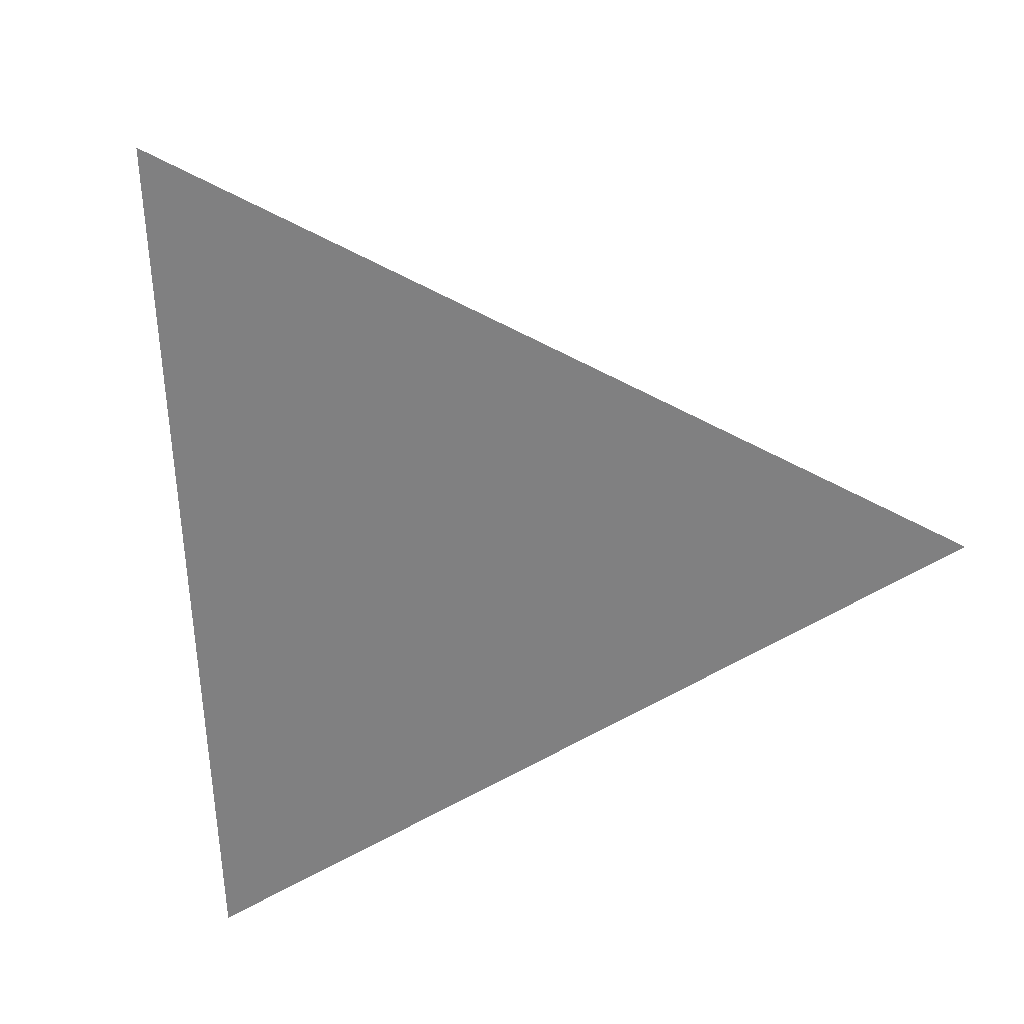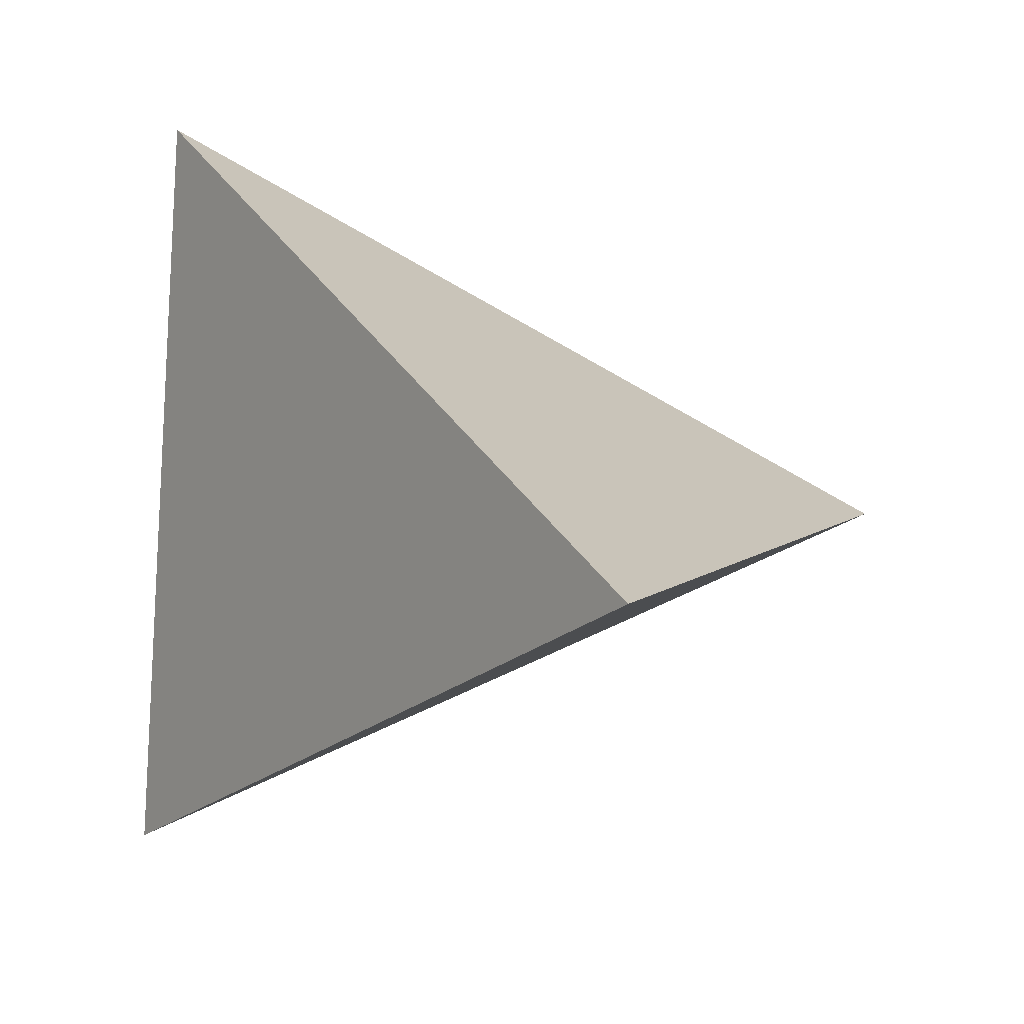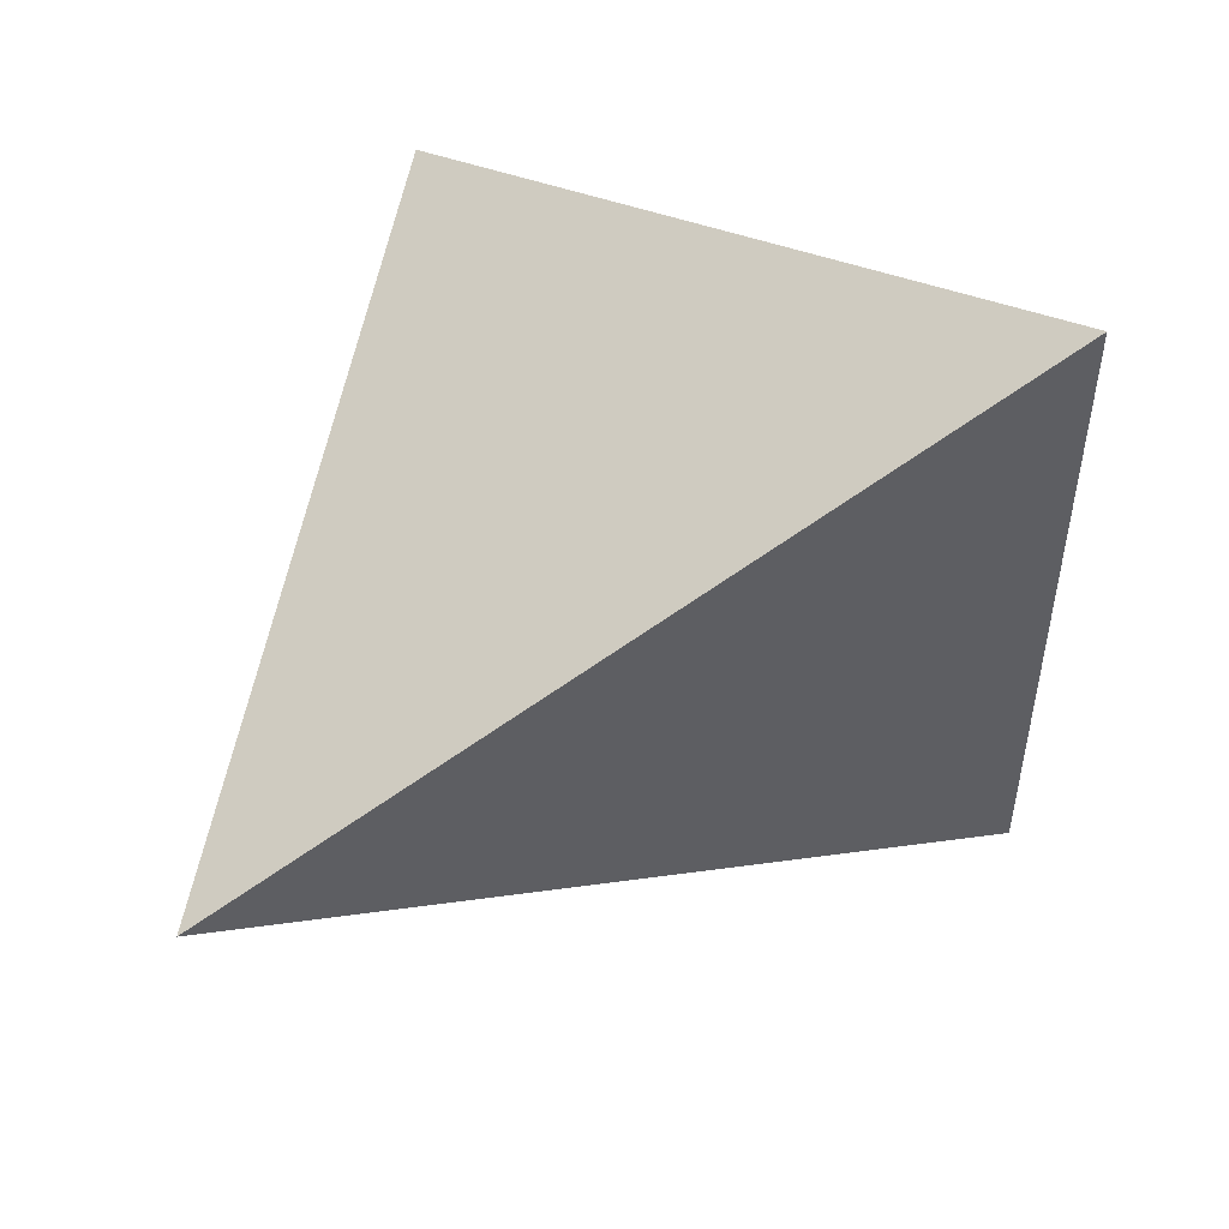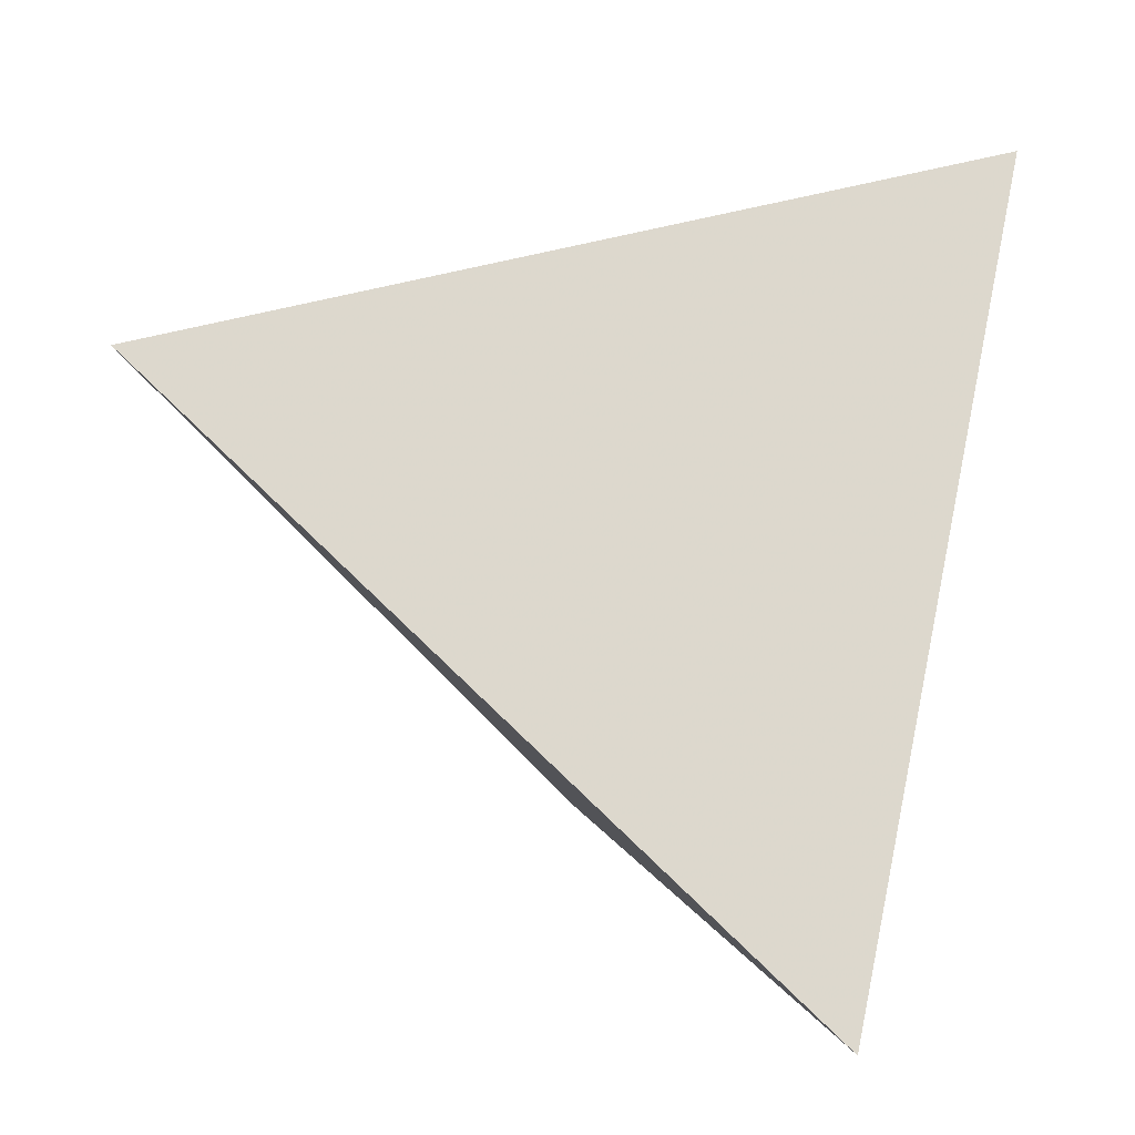
<metadata>
{"format":"obj","ext":"obj","renderer":"f3d","projection":"perspective","resolution":1024,"background":"white","views":[{"elev":-24.4,"azim":170.0,"up":"+Z"},{"elev":22.9,"azim":123.7,"up":"+Z"},{"elev":38.6,"azim":-66.7,"up":"+Z"},{"elev":5.7,"azim":-34.2,"up":"+Y"}]}
</metadata>
<code>
v 0.03782 -0.3795 0.3347
v 0.2311 -0.3037 -0.3486
v 0.3789 0.3532 0.1392
v -0.3994 0.1842 -0.09963
v -0.009496 -0.03649 0.1592
v 0.1155 -0.09765 -0.2204
v 0.007759 -0.005877 -0.1719
v 0.08232 0.1306 0.1203
v 0.03596 0.07148 0.1284
v 0.03305 0.1517 0.09071
v 0.009104 0.1909 0.0631
v -0.01234 0.1279 0.08313
v 0.07341 0.1549 -0.04799
v 0.008202 0.006838 0.1466
v 0.03929 0.029 0.1492
v 0.08951 0.00586 -0.1511
v -0.03123 -0.1597 0.2065
v 0.009926 -0.29 0.1629
v 0.05308 0.09921 -0.09053
v 0.01574 0.1014 0.1066
v -0.001646 0.06599 0.1157
v -0.02225 0.007606 0.1339
v 0.003114 0.03732 0.1307
v -0.06489 -0.06939 0.1517
v -0.001952 -0.1435 -0.2025
v -0.05085 -0.132 -0.112
v 0.07225 -0.2797 0.3032
v 0.002416 -0.1863 -0.09787
v -0.04622 -0.02104 0.1373
v 0.06508 0.05384 -0.1208
v 0.008498 0.07277 -0.1161
v 0.002729 0.2278 -0.007163
v 0.005379 0.1318 -0.07473
v 0.2474 -0.04074 0.02628
v -0.05643 0.1043 0.07598
v -0.0608 0.04552 -0.146
v -0.08122 -0.01091 -0.1891
v -0.02535 -0.1929 -0.01123
v 0.1188 0.04139 -0.1214
v -0.1287 -0.09246 0.1363
v 0.08708 0.001082 0.1813
v 0.09124 0.06324 0.1546
v 0.08507 -0.2202 -0.2115
v -0.05013 0.1724 0.04752
v -0.1061 0.1316 0.0434
v -0.2419 -0.01372 0.04281
v -0.1861 -0.03529 0.08697
v -0.1754 -0.003213 0.07672
v 0.2474 -0.04074 0.02628
v 0.2474 -0.04074 0.02628
v 0.2474 -0.04074 0.02628
v 0.2474 -0.04074 0.02628
v 0.2474 -0.04074 0.02628
v 0.2474 -0.04074 0.02628
v -0.103 0.07368 0.07103
v -0.03467 0.0413 0.1135
v -0.08573 -0.02772 0.1243
v -0.1609 -0.04509 0.1017
v 0.2475 -0.04064 0.0263
v 0.2474 -0.04075 0.02623
v 0.2475 -0.04068 0.02633
v 0.2474 -0.04074 0.02628
v 0.2474 -0.04074 0.02628
v 0.2474 -0.04074 0.02628
v 0.2474 -0.04074 0.02627
v 0.2474 -0.04074 0.02628
v 0.2474 -0.04074 0.02628
v 0.2474 -0.04074 0.02628
v 0.1264 -0.2481 0.1846
v 0.2474 -0.04075 0.02627
v 0.2475 -0.04057 0.02619
v 0.2475 -0.04046 0.02646
v 0.2153 -0.2002 -0.1077
v 0.252 -0.03812 0.01161
v 0.2481 -0.03936 0.02584
v 0.1269 -0.2047 0.2556
v 0.0702 -0.09143 0.2166
v 0.2474 -0.04067 0.0264
v 0.2474 -0.04074 0.02628
v 0.2474 -0.04074 0.02628
v 0.2474 -0.04082 0.02625
v 0.2474 -0.04077 0.02631
v 0.2474 -0.04075 0.0263
v 0.2474 -0.04072 0.02628
v 0.2474 -0.04103 0.02609
v -0.05455 0.005971 0.1216
v -0.1247 -0.1422 0.09853
v 0.2474 -0.04074 0.02627
v 0.2531 -0.04129 0.001696
v 0.2605 -0.03985 -0.02693
v 0.249 -0.03859 0.02333
v 0.247 -0.05465 0.004608
v 0.2184 0.1328 0.1745
v 0.2474 -0.04074 0.02628
v 0.171 -0.2595 -0.02207
v 0.1326 -0.2894 -0.143
v 0.2126 -0.1485 -0.009293
v 0.2449 -0.1033 -0.06872
v 0.2879 -0.02475 -0.1164
v 0.2553 0.0473 0.1419
v 0.2557 0.2694 0.1274
v -0.03731 -0.2068 0.05583
v 0.117 0.09433 -0.08419
v 0.1654 -0.01199 -0.1521
v -0.1332 -0.06716 -0.08275
v -0.1614 -0.06107 -0.0292
v 0.1159 -0.3334 0.08496
v -0.04485 0.103 -0.1029
v -0.09372 0.02216 0.09829
v -0.08163 -0.1541 0.0237
v -0.08937 -0.1074 -0.0828
v 0.2491 -0.0413 0.01848
v 0.1949 0.03258 0.2107
v 0.2245 -0.2715 -0.2667
v 0.2635 -0.1355 -0.2009
v 0.2516 -0.03429 0.01959
v 0.2369 -0.08482 -0.003832
v 0.2377 -0.06637 0.02411
v 0.2719 0.00692 0.004133
v 0.2472 -0.03564 0.03593
v 0.3071 0.1236 0.05301
v 0.2516 -0.006016 0.06747
v 0.2049 -0.1008 0.1033
v 0.2198 -0.0985 0.0448
v 0.2429 -0.04807 0.03293
v 0.2421 -0.03976 0.05045
v 0.1799 -0.1778 0.07855
v 0.1713 -0.1359 0.1853
v 0.1893 0.05047 -0.1042
v 0.2473 -0.04071 0.02691
v -0.1632 -0.007334 -0.1695
v -0.1773 0.1001 -0.1252
v -0.1476 0.04194 0.06739
v 0.3074 0.05659 -0.06105
v -0.2268 -0.0211 0.0254
v -0.2311 0.00383 0.05087
v -0.1956 -0.05971 0.05211
v -0.1688 -0.07232 0.01942
v -0.1165 -0.1043 -0.02408
v -0.1377 -0.11 0.04384
v -0.2369 -0.02239 0.06049
v -0.0862 -0.08038 -0.1636
v -0.1673 -0.1037 0.1005
v 0.2806 -0.001785 -0.04708
v -0.2094 -0.04206 0.03863
v 0.2493 -0.04502 0.01122
v 0.2455 -0.04961 0.01952
v -0.2152 -0.0009989 -0.05746
v -0.2746 0.03506 -0.007396
v -0.2613 0.03014 0.02662
v -0.2009 0.03207 0.05026
v 0.2469 -0.04036 0.02924
v -0.2507 -0.001111 0.03067
v -0.1803 -0.05255 0.09721
v -0.1892 -0.04427 0.08983
v -0.1929 -0.05477 0.09311
v -0.1962 -0.04143 0.08568
v -0.1998 -0.03634 -0.0004592
v -0.2287 -0.02537 0.0416
v 0.2477 -0.03969 0.02692
v -0.1108 -0.1552 0.1722
v 0.107 0.2731 0.06535
v -0.02456 0.08231 0.09894
v 0.03445 -0.01214 0.1659
v -0.05987 0.06423 0.09285
v 0.2474 -0.04074 0.02628
v 0.2475 -0.04049 0.0266
v 0.2474 -0.04074 0.02628
v 0.01258 -0.2477 0.04225
v 0.18 0.1795 -0.01422
v 0.2537 -0.02313 0.02976
v 0.2187 -0.04127 0.146
v -0.2386 -0.001571 0.00201
v 0.2486 -0.0263 0.04582
v 0.2342 -0.06231 0.04554
v -0.1124 0.1978 -0.04604
v -0.2151 -0.04516 0.07971
v -0.1896 -0.0742 0.07622
v -0.2229 0.09521 0.01255
v 0.257 -0.02854 0.006883
v 0.2492 -0.03589 0.02724
v 0.05385 -0.259 -0.02952
v 0.2474 -0.04093 0.02629
v -0.06256 -0.1443 -0.04993
v 0.2286 -0.05853 0.07536
v -0.1895 -0.0587 0.09629
v 0.2197 0.1102 -0.05724
v 0.2471 -0.04206 0.02549
v -0.07556 -0.195 0.119
v 0.1797 -0.05629 0.245
v 0.04353 -0.3772 0.3145
v 0.06019 -0.3707 0.2556
v 0.09441 -0.3573 0.1346
v 0.1021 -0.3543 0.1075
v 0.1074 -0.3522 0.08874
v 0.1445 -0.3377 -0.04232
v 0.1743 -0.326 -0.1479
v 0.1871 -0.3209 -0.1932
v 0.2054 -0.3138 -0.2578
v 0.2222 -0.3072 -0.3173
v 0.1781 -0.2627 -0.3277
v 0.1068 -0.2076 -0.2995
v 0.03837 -0.1546 -0.2725
v -0.06777 -0.07247 -0.2306
v -0.1169 -0.03449 -0.2112
v -0.1869 0.01971 -0.1836
v -0.2126 0.03958 -0.1734
v -0.2465 0.0658 -0.16
v -0.3321 0.1321 -0.1262
v -0.357 0.1295 -0.0575
v -0.3416 0.1097 -0.04222
v -0.3237 0.08659 -0.02443
v -0.3171 0.07799 -0.01781
v -0.3095 0.06827 -0.01032
v -0.2959 0.05073 0.003197
v -0.2877 0.04012 0.01138
v -0.2731 0.02139 0.02581
v -0.2718 0.0197 0.02712
v -0.2713 0.01897 0.02768
v -0.2458 -0.01387 0.05298
v -0.2438 -0.01647 0.05499
v -0.2406 -0.02059 0.05817
v -0.2222 -0.04425 0.0764
v -0.2187 -0.04883 0.07993
v -0.2167 -0.05143 0.08193
v -0.1901 -0.08561 0.1083
v -0.1649 -0.1181 0.1333
v -0.1376 -0.1533 0.1604
v -0.09588 -0.2071 0.2019
v -0.08352 -0.223 0.2142
v -0.03478 -0.2859 0.2626
v 0.001254 -0.3323 0.2984
v 0.05616 -0.3401 0.3242
v 0.06264 -0.3261 0.3205
v 0.06762 -0.3154 0.3177
v 0.1008 -0.2442 0.2987
v 0.1248 -0.1925 0.2848
v 0.1754 -0.08384 0.2558
v 0.1791 -0.07596 0.2537
v 0.232 0.03778 0.2234
v 0.2441 0.06361 0.2165
v 0.2962 0.1756 0.1866
v 0.3144 0.2147 0.1762
v 0.3707 0.3357 0.1439
v -0.3976 0.1846 -0.09908
v -0.2672 0.2129 -0.05906
v -0.2143 0.2244 -0.04282
v -0.1723 0.2335 -0.02995
v -0.03577 0.2631 0.01196
v 0.006832 0.2724 0.02504
v 0.1271 0.2985 0.06193
v 0.1695 0.3077 0.07497
v 0.1879 0.3117 0.0806
v 0.3467 0.3462 0.1293
v 0.2346 -0.2878 -0.3368
v 0.2572 -0.1874 -0.2622
v 0.2621 -0.1659 -0.2463
v 0.2895 -0.04396 -0.1557
v 0.2945 -0.02155 -0.1391
v 0.3167 0.07678 -0.06606
v 0.3209 0.09561 -0.05207
v 0.3429 0.1934 0.0205
v 0.3557 0.2505 0.06291
f 236 237 77
f 1 191 233
f 87 110 189
f 126 125 120
f 66 65 88
f 77 27 235
f 227 226 143
f 185 124 175
f 178 140 143
f 114 200 2
f 196 197 95
f 99 115 257
f 64 94 84
f 194 195 107
f 180 171 116
f 104 129 259
f 69 192 193
f 151 48 133
f 233 234 27
f 128 237 236
f 121 243 242
f 110 102 189
f 193 194 107
f 44 11 250
f 89 92 90
f 57 24 29
f 73 95 197
f 242 243 93
f 95 107 195
f 244 243 121
f 262 263 121
f 45 179 55
f 73 198 199
f 199 200 114
f 136 141 48
f 196 195 182
f 133 48 109
f 43 201 2
f 250 251 32
f 83 64 61
f 169 182 195
f 43 200 199
f 73 115 98
f 145 159 135
f 170 263 262
f 199 198 96
f 166 53 49
f 179 151 133
f 163 21 20
f 172 100 241
f 198 197 96
f 182 96 197
f 169 194 193
f 120 152 181
f 193 192 18
f 58 109 48
f 192 191 18
f 57 58 40
f 113 190 239
f 133 109 55
f 52 50 53
f 18 191 1
f 114 255 256
f 208 209 132
f 161 17 24
f 262 261 187
f 256 257 115
f 258 259 99
f 240 241 113
f 99 259 260
f 66 68 67
f 234 235 27
f 80 68 94
f 260 261 134
f 98 97 73
f 121 134 261
f 86 22 56
f 35 44 45
f 28 26 25
f 238 239 190
f 137 221 220
f 30 31 19
f 179 150 151
f 121 263 3
f 101 93 243
f 170 254 3
f 58 57 109
f 129 187 261
f 236 235 76
f 260 259 129
f 91 116 181
f 258 257 104
f 149 148 173
f 148 210 4
f 6 104 257
f 112 116 91
f 154 58 156
f 14 5 164
f 256 255 6
f 172 123 185
f 6 255 2
f 242 241 100
f 186 156 223
f 36 108 31
f 240 239 172
f 172 239 238
f 43 25 202
f 69 76 235
f 116 112 74
f 238 237 128
f 109 57 86
f 77 237 238
f 93 113 241
f 101 244 3
f 55 109 165
f 148 209 208
f 63 49 54
f 208 207 131
f 207 206 131
f 95 97 127
f 142 131 206
f 247 248 176
f 205 204 142
f 121 119 134
f 142 204 203
f 185 126 122
f 203 202 25
f 165 35 55
f 201 202 6
f 13 32 251
f 7 6 202
f 176 32 33
f 17 77 5
f 203 204 7
f 7 204 205
f 205 206 37
f 36 37 206
f 58 155 156
f 59 72 61
f 36 207 208
f 132 209 4
f 18 232 231
f 102 169 18
f 72 59 71
f 231 230 189
f 189 230 229
f 229 228 87
f 170 187 103
f 87 228 227
f 178 143 226
f 225 224 178
f 224 223 178
f 223 222 178
f 81 82 183
f 137 178 222
f 220 219 145
f 145 219 218
f 176 33 108
f 177 155 157
f 159 218 217
f 140 138 139
f 217 216 46
f 246 245 179
f 153 46 216
f 215 214 153
f 115 99 98
f 173 153 214
f 60 81 85
f 173 213 212
f 170 103 13
f 212 211 149
f 163 56 21
f 148 149 211
f 179 245 4
f 210 211 179
f 36 7 37
f 179 211 212
f 212 213 150
f 18 189 102
f 213 214 150
f 136 150 214
f 215 216 136
f 136 216 217
f 59 61 84
f 217 218 141
f 218 219 141
f 90 92 117
f 177 141 219
f 220 221 177
f 81 70 64
f 221 222 177
f 63 67 166
f 156 177 222
f 188 147 112
f 51 63 54
f 58 186 224
f 231 232 17
f 225 226 58
f 31 30 7
f 53 166 62
f 64 168 79
f 58 226 227
f 227 228 40
f 68 66 88
f 40 228 229
f 33 13 19
f 229 230 161
f 17 161 230
f 101 254 253
f 64 79 94
f 253 252 162
f 252 251 162
f 246 247 176
f 11 162 251
f 249 248 44
f 45 44 248
f 45 247 246
f 132 245 246
f 176 248 249
f 165 163 35
f 107 95 127
f 68 62 67
f 249 250 32
f 13 252 253
f 253 254 170
f 12 10 11
f 10 12 20
f 7 16 6
f 52 53 80
f 11 10 162
f 147 125 118
f 47 177 157
f 12 11 44
f 125 175 118
f 41 15 164
f 15 41 42
f 164 15 14
f 145 138 137
f 41 164 77
f 63 166 49
f 16 7 30
f 6 16 104
f 46 153 135
f 38 110 184
f 110 38 102
f 184 110 139
f 29 86 57
f 38 184 28
f 127 123 128
f 83 82 81
f 82 83 61
f 83 81 64
f 82 78 183
f 183 130 188
f 45 55 35
f 130 183 167
f 188 130 152
f 28 96 182
f 183 188 85
f 93 101 8
f 51 50 52
f 100 172 122
f 52 168 34
f 171 122 174
f 123 172 128
f 65 168 70
f 185 123 124
f 188 91 75
f 172 185 122
f 100 122 121
f 121 122 119
f 124 123 127
f 108 36 132
f 33 31 108
f 85 81 183
f 108 132 176
f 48 141 177
f 136 48 151
f 65 66 168
f 55 179 133
f 119 122 171
f 131 142 105
f 106 138 158
f 112 91 188
f 138 106 139
f 158 138 145
f 88 84 94
f 106 158 148
f 10 20 8
f 20 12 163
f 62 166 67
f 19 31 33
f 30 19 103
f 163 165 56
f 85 71 60
f 56 165 109
f 152 130 160
f 53 62 80
f 75 160 71
f 160 75 181
f 71 160 72
f 75 71 188
f 147 188 125
f 92 89 146
f 146 89 74
f 92 146 147
f 80 62 68
f 105 139 106
f 113 93 42
f 140 178 138
f 138 178 137
f 151 150 136
f 131 105 148
f 148 105 106
f 125 188 152
f 23 9 21
f 73 114 115
f 78 82 61
f 171 174 120
f 10 8 162
f 162 8 101
f 15 23 14
f 40 161 24
f 87 140 110
f 140 87 143
f 110 140 139
f 89 90 180
f 90 99 144
f 134 119 144
f 33 32 13
f 96 28 43
f 63 51 67
f 28 182 38
f 168 66 34
f 20 21 9
f 22 86 29
f 22 29 5
f 118 92 147
f 30 39 16
f 39 30 103
f 16 39 104
f 26 111 142
f 111 26 184
f 142 111 105
f 26 142 25
f 67 51 34
f 102 38 169
f 163 12 35
f 35 12 44
f 24 57 40
f 29 24 5
f 28 184 26
f 51 54 50
f 79 168 80
f 146 112 147
f 50 54 49
f 53 50 49
f 160 167 72
f 167 160 130
f 72 167 78
f 17 27 77
f 119 180 90
f 128 76 69
f 94 68 88
f 80 94 79
f 70 81 60
f 64 70 168
f 85 188 71
f 127 128 69
f 95 73 97
f 109 86 56
f 105 111 139
f 74 180 116
f 72 78 61
f 98 117 97
f 117 98 90
f 97 117 124
f 90 98 99
f 117 92 118
f 139 111 184
f 117 118 124
f 97 124 127
f 185 175 126
f 126 175 125
f 127 69 107
f 60 84 70
f 84 60 59
f 70 84 88
f 48 177 47
f 48 47 58
f 144 119 90
f 134 144 99
f 112 146 74
f 125 152 120
f 180 119 171
f 148 158 173
f 173 158 135
f 180 74 89
f 46 135 159
f 135 153 173
f 156 186 154
f 58 154 186
f 155 58 47
f 155 47 157
f 155 177 156
f 158 145 135
f 5 77 164
f 41 77 190
f 17 5 24
f 9 42 8
f 42 9 15
f 15 9 23
f 9 8 20
f 8 42 93
f 66 67 34
f 5 14 22
f 22 14 23
f 104 39 129
f 23 21 56
f 126 120 174
f 7 36 31
f 78 167 183
f 80 168 52
f 84 61 64
f 182 169 38
f 103 187 129
f 103 129 39
f 190 113 41
f 174 122 126
f 103 19 13
f 22 23 56
f 152 160 181
f 51 52 34
f 60 71 59
f 181 116 171
f 181 171 120
f 175 124 118
f 70 88 65
f 28 25 43
f 41 113 42
f 75 91 181
f 69 233 192
f 192 233 191
f 69 234 233
f 235 236 77
f 2 255 114
f 257 258 99
f 259 258 104
f 193 107 69
f 236 76 128
f 242 100 121
f 250 249 44
f 197 198 73
f 195 196 95
f 199 114 73
f 2 200 43
f 195 194 169
f 199 96 43
f 262 187 170
f 241 240 172
f 197 196 182
f 193 18 169
f 239 240 113
f 27 232 233
f 233 232 1
f 27 17 232
f 1 232 18
f 256 115 114
f 260 134 99
f 261 262 121
f 220 145 137
f 3 244 121
f 243 244 101
f 3 263 170
f 261 260 129
f 4 209 148
f 257 256 6
f 2 201 6
f 223 224 186
f 238 128 172
f 202 201 43
f 235 234 69
f 238 190 77
f 241 242 93
f 3 254 101
f 208 131 148
f 206 205 142
f 203 25 142
f 251 252 13
f 202 203 7
f 205 37 7
f 206 207 36
f 208 132 36
f 4 245 132
f 231 189 18
f 229 87 189
f 227 143 87
f 226 225 178
f 222 221 137
f 218 159 145
f 217 46 159
f 216 215 153
f 214 213 173
f 212 149 173
f 211 210 148
f 4 210 179
f 212 150 179
f 214 215 136
f 217 141 136
f 219 220 177
f 222 223 156
f 224 225 58
f 227 40 58
f 229 161 40
f 230 231 17
f 253 162 101
f 251 250 11
f 248 247 45
f 246 179 45
f 246 176 132
f 249 32 176
f 253 170 13

</code>
